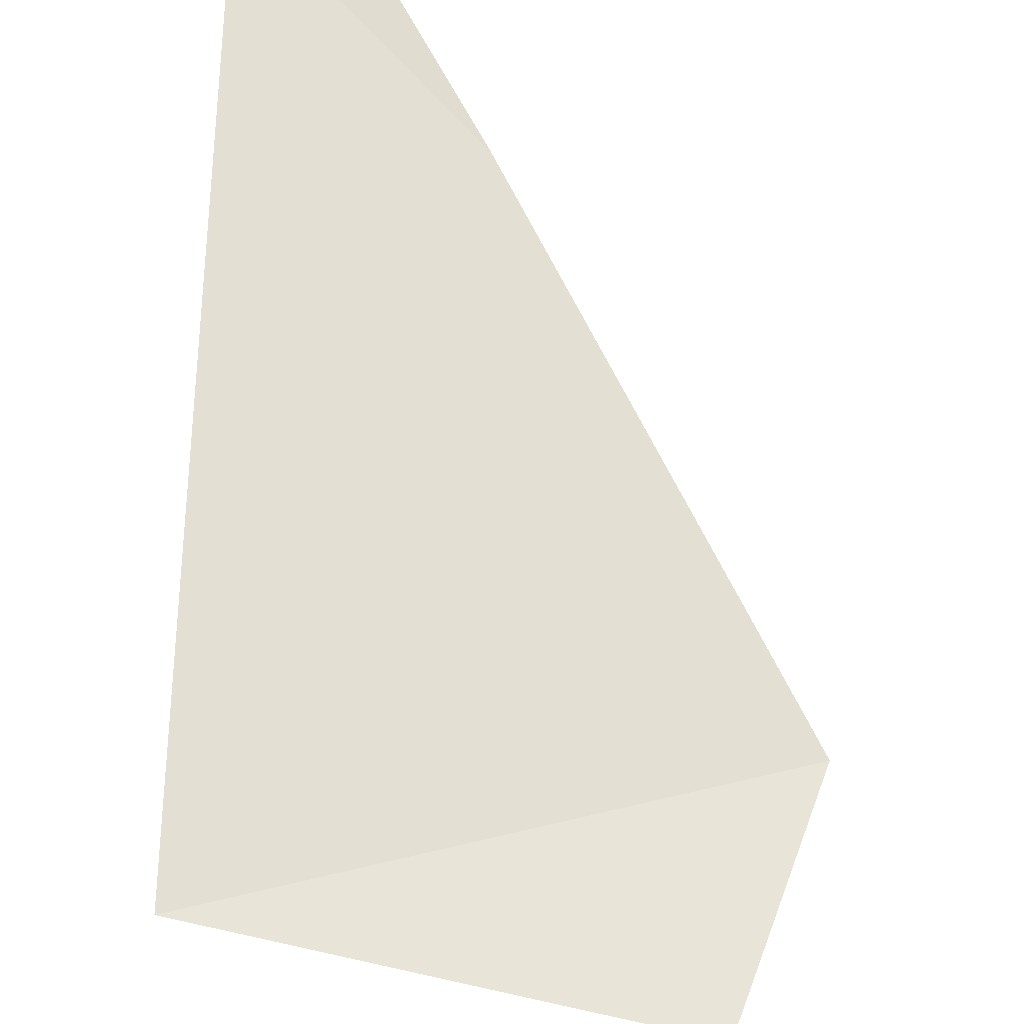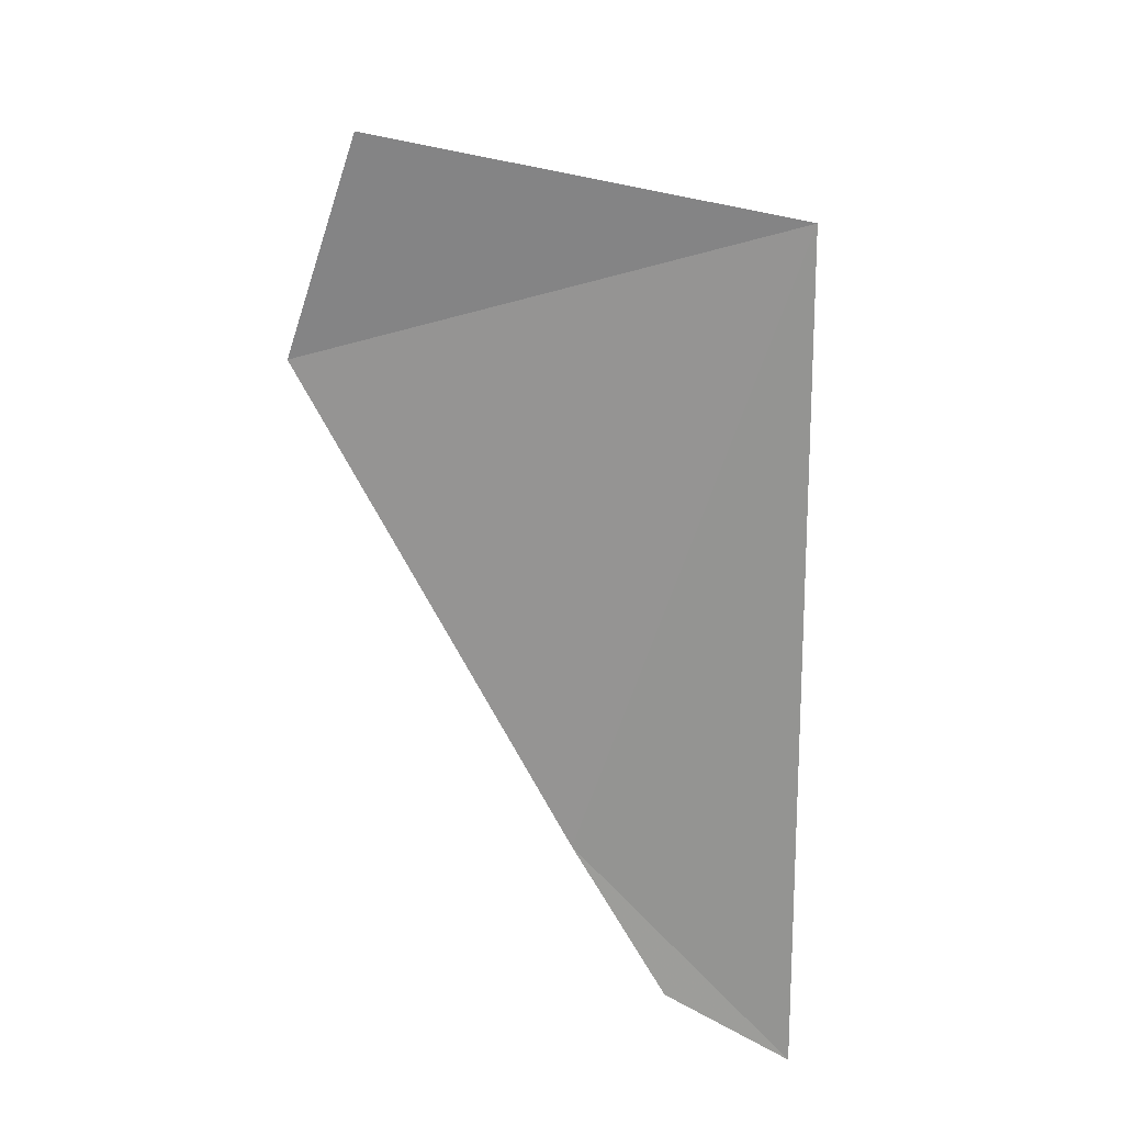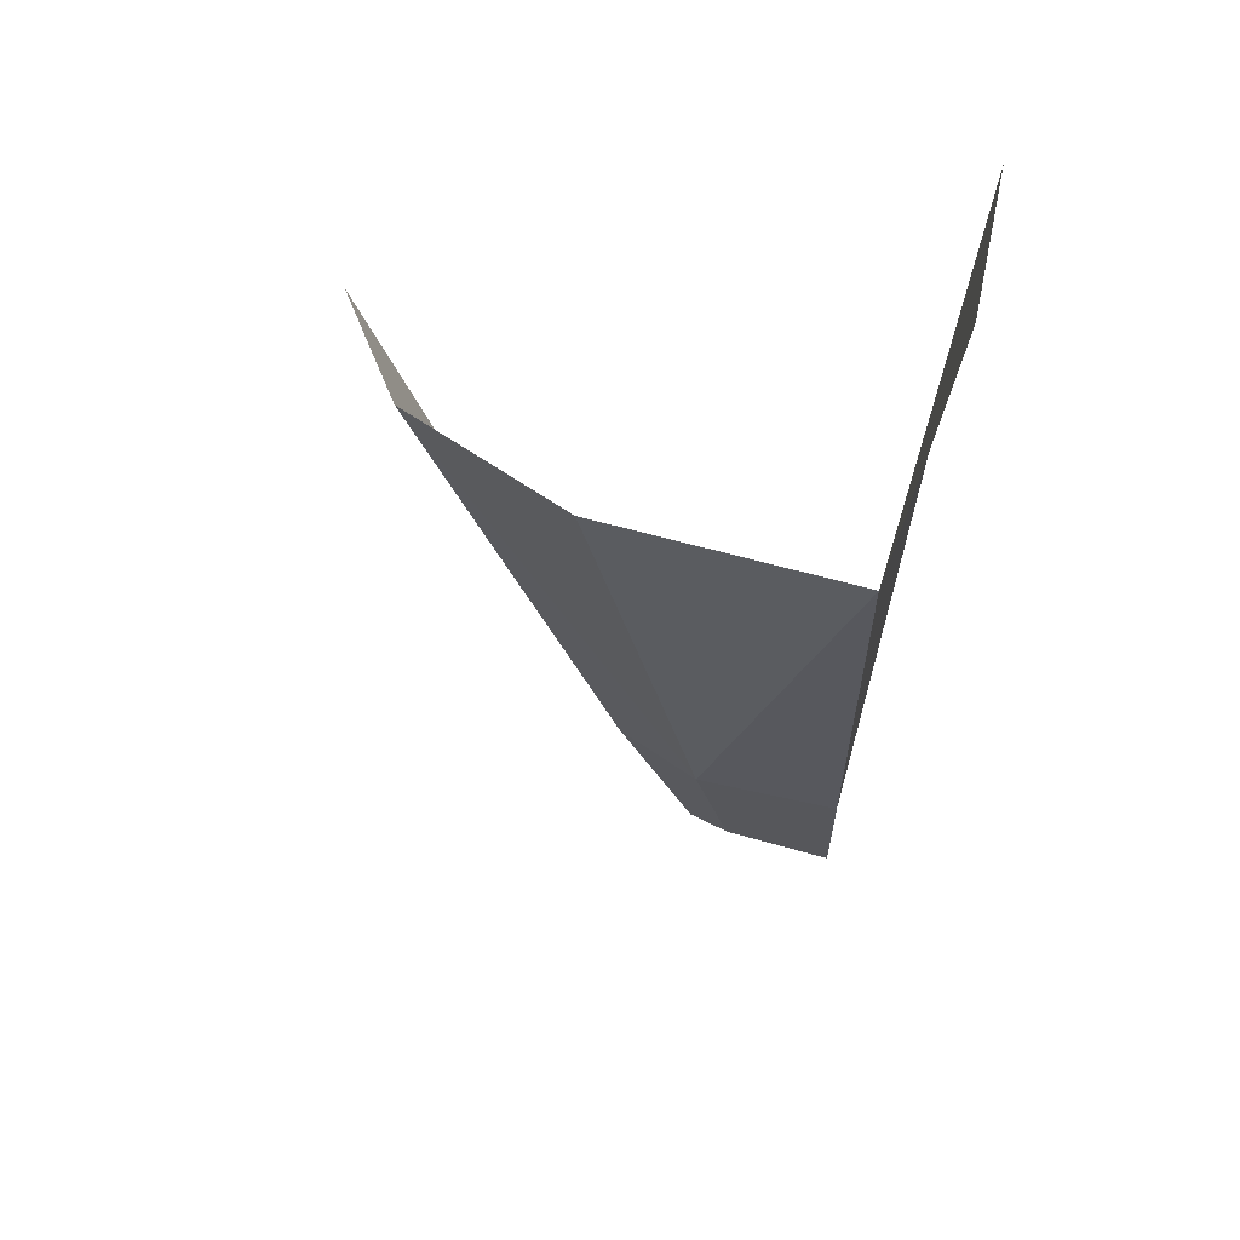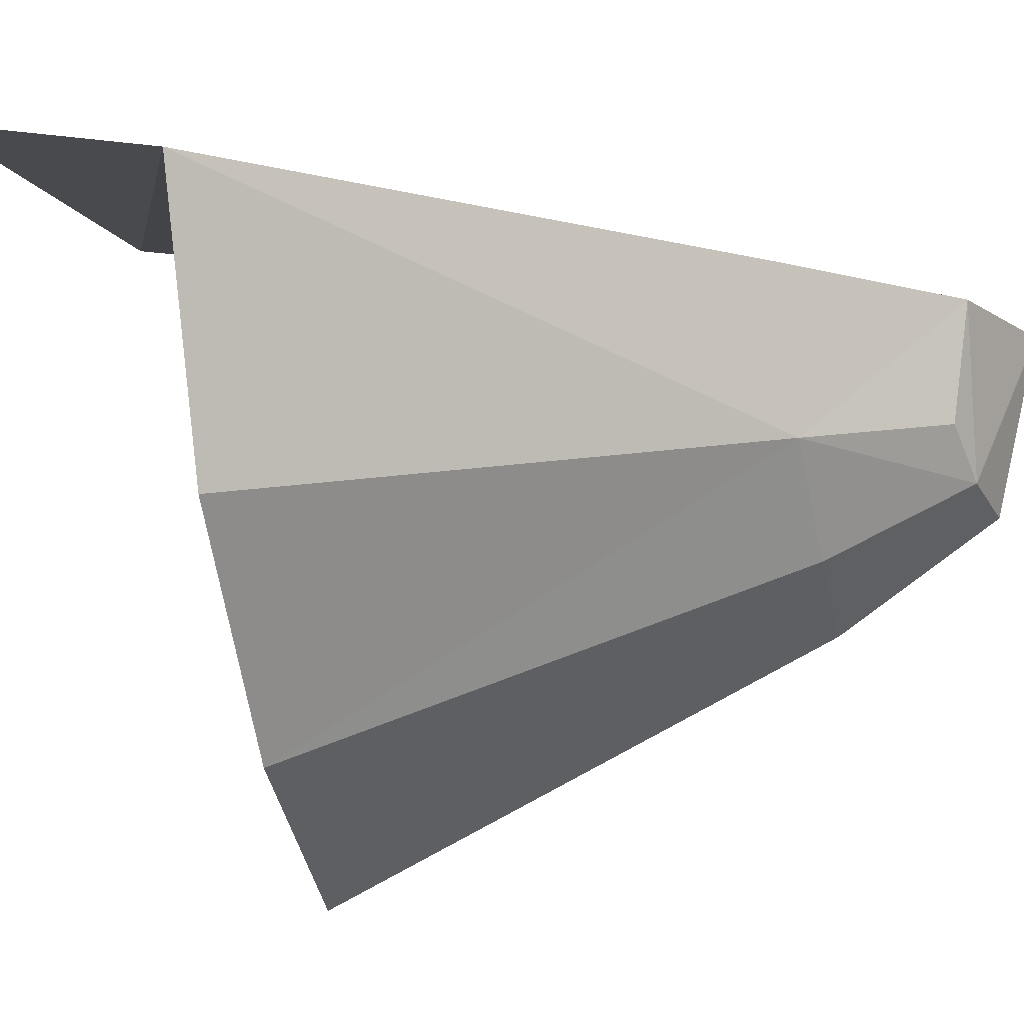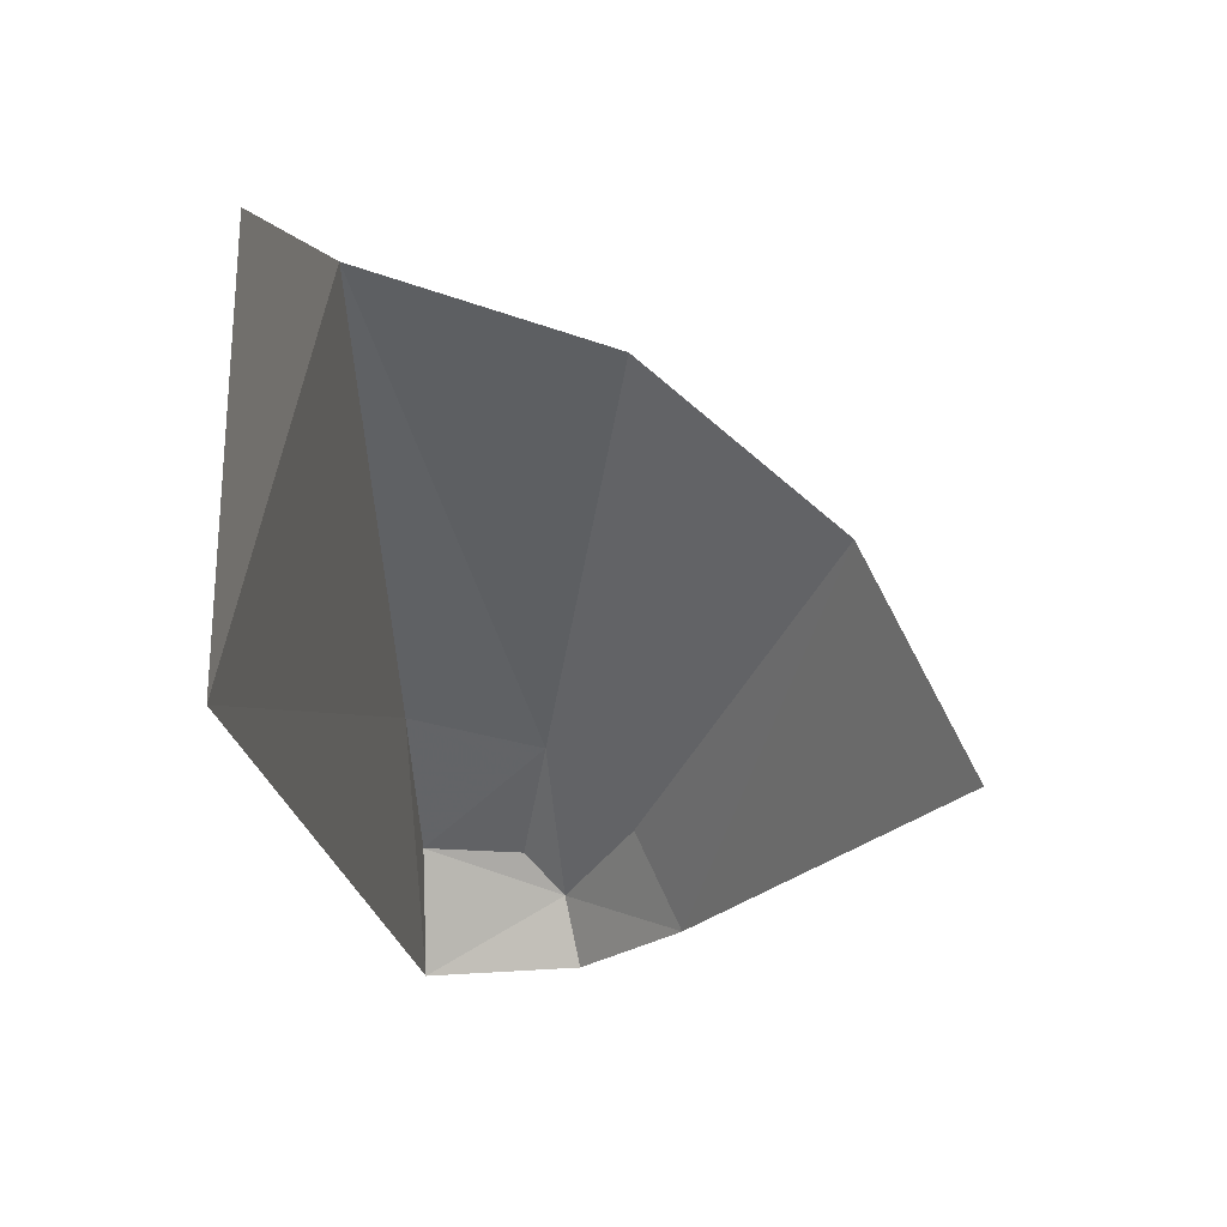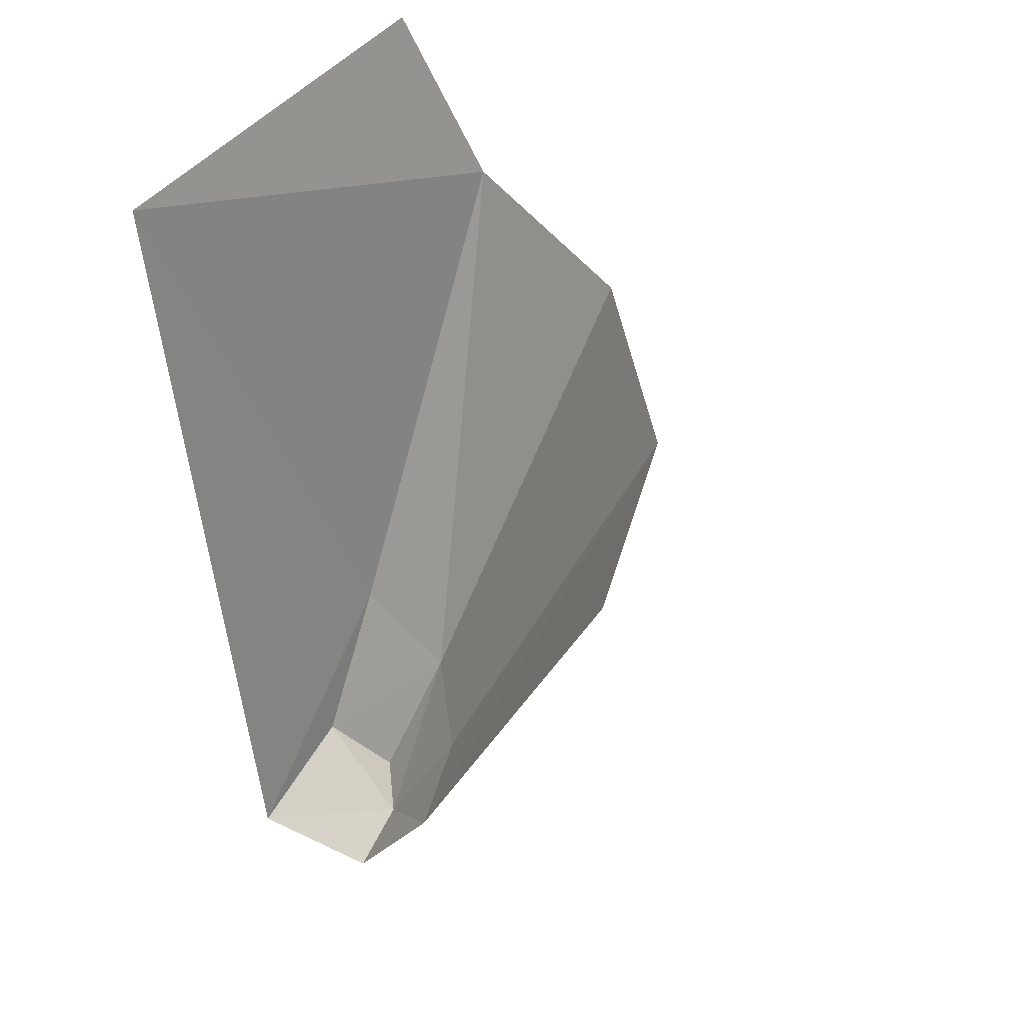
<metadata>
{"format":"obj","ext":"obj","renderer":"f3d","projection":"perspective","resolution":1024,"background":"white","views":[{"elev":74.6,"azim":1.5,"up":"+Y"},{"elev":14.1,"azim":-176.8,"up":"+Z"},{"elev":38.7,"azim":99.2,"up":"+Z"},{"elev":-12.0,"azim":96.0,"up":"+Y"},{"elev":67.3,"azim":-89.8,"up":"+Z"},{"elev":38.7,"azim":-49.6,"up":"+Z"}]}
</metadata>
<code>
v 0.07165 0.2467 -1.104
v 0.0664 0.1834 -1.096
v 0.0423 0.1578 -1.108
v 0.0423 0.1578 -1.108
v 0 0.2456 -1.144
v 0.07165 0.2467 -1.104
v 0 0.2456 -1.144
v 0.0423 0.1578 -1.108
v 0 0.1482 -1.121
v 0.2745 0.2707 -0.7352
v 0.2267 0.1203 -0.7448
v 0.1074 0.1684 -1.018
v 0.1074 0.1684 -1.018
v 0.1246 0.2527 -1.013
v 0.2745 0.2707 -0.7352
v 0.1074 0.1684 -1.018
v 0.2267 0.1203 -0.7448
v 0.1275 0.00655 -0.758
v 0.05955 0.1154 -1.028
v 0.1275 0.00655 -0.758
v 0 -0.0533 -0.7683
v 0 0.08695 -1.036
v 0 0.08695 -1.036
v 0.05955 0.1154 -1.028
v 0.1275 0.00655 -0.758
v 0.1246 0.2527 -1.013
v 0.1074 0.1684 -1.018
v 0.07165 0.2467 -1.104
v 0.1074 0.1684 -1.018
v 0.0664 0.1834 -1.096
v 0.07165 0.2467 -1.104
v 0.1074 0.1684 -1.018
v 0.05955 0.1154 -1.028
v 0.0423 0.1578 -1.108
v 0.0423 0.1578 -1.108
v 0.0664 0.1834 -1.096
v 0.1074 0.1684 -1.018
v 0.05955 0.1154 -1.028
v 0 0.08695 -1.036
v 0.0423 0.1578 -1.108
v 0 0.08695 -1.036
v 0 0.1482 -1.121
v 0.0423 0.1578 -1.108
v 0.2315 0.302 -0.6147
v 0.2745 0.2707 -0.7352
v 0 0.3092 -0.6585
v 0.07165 0.2467 -1.104
v 0 0.2456 -1.144
v 0.1246 0.2527 -1.013
v 0.1246 0.2527 -1.013
v 0 0.2456 -1.144
v 0 0.3092 -0.6585
v 0.1246 0.2527 -1.013
v 0 0.3092 -0.6585
v 0.2745 0.2707 -0.7352
g mesh6859419
f 1 2 3
f 4 5 6
f 7 8 9
f 10 11 12
f 13 14 15
f 16 17 18
f 18 19 16
f 20 21 22
f 23 24 25
f 26 27 28
f 29 30 31
f 32 33 34
f 35 36 37
f 38 39 40
f 41 42 43
f 44 45 46
f 47 48 49
f 50 51 52
f 53 54 55

</code>
